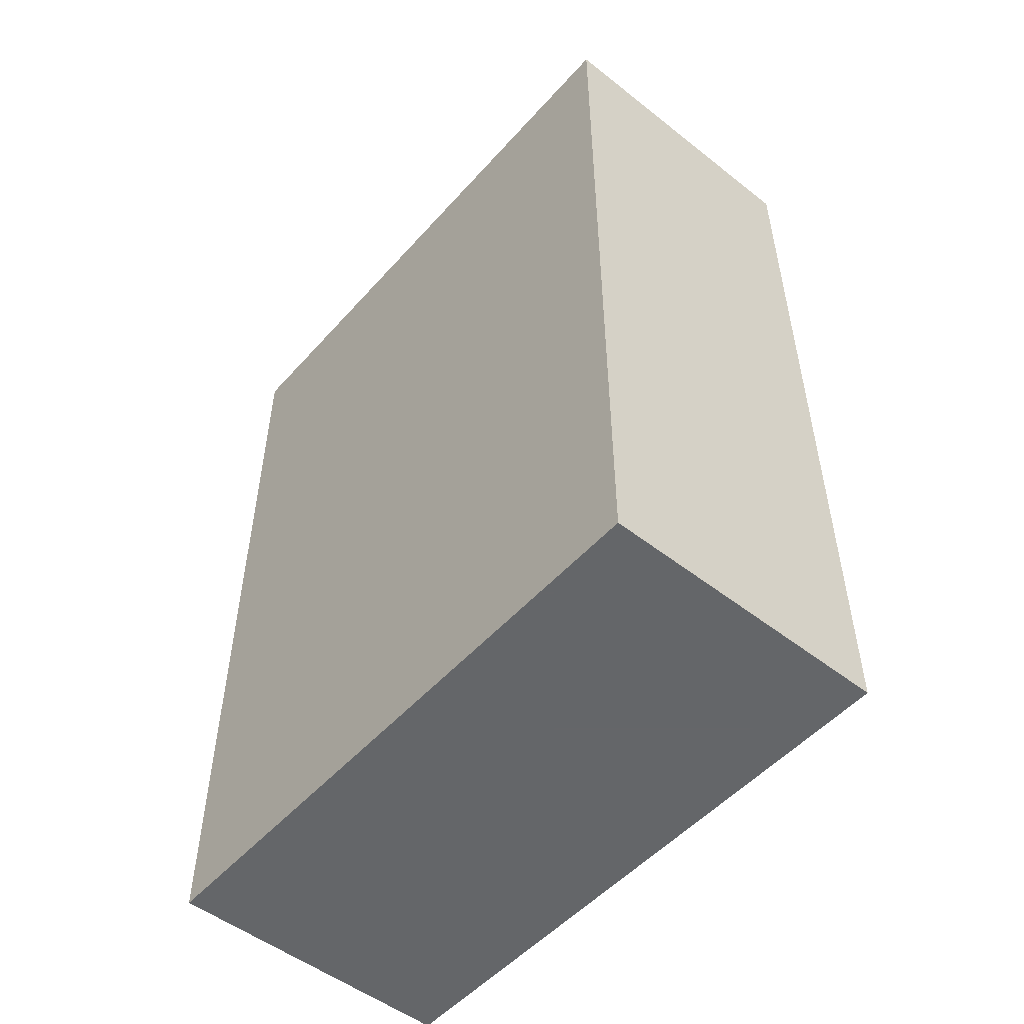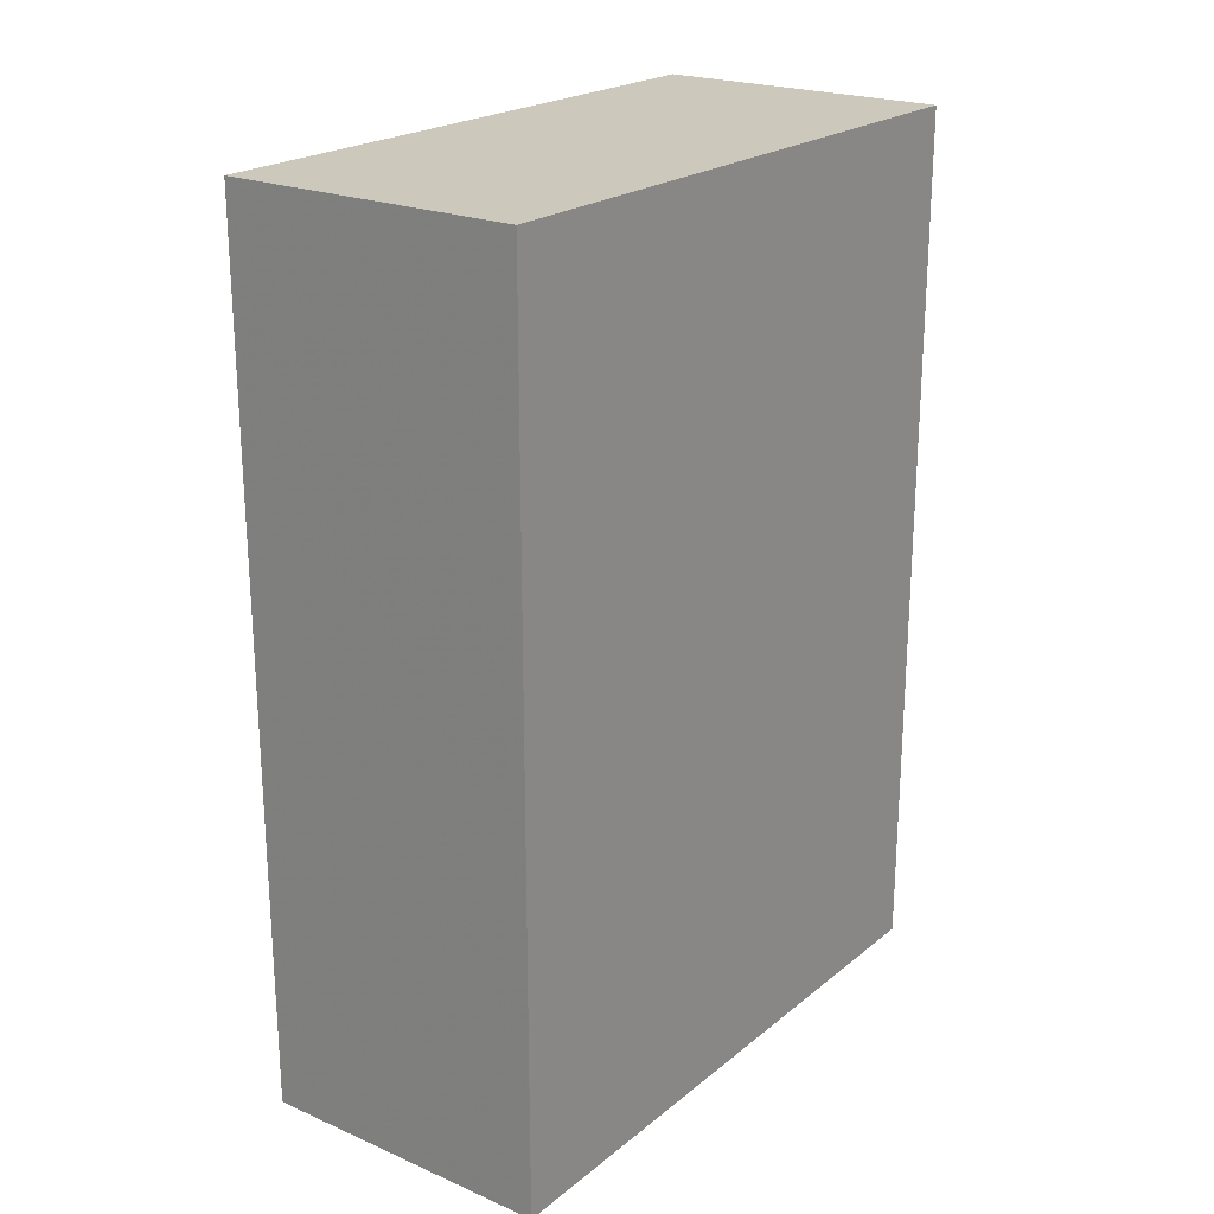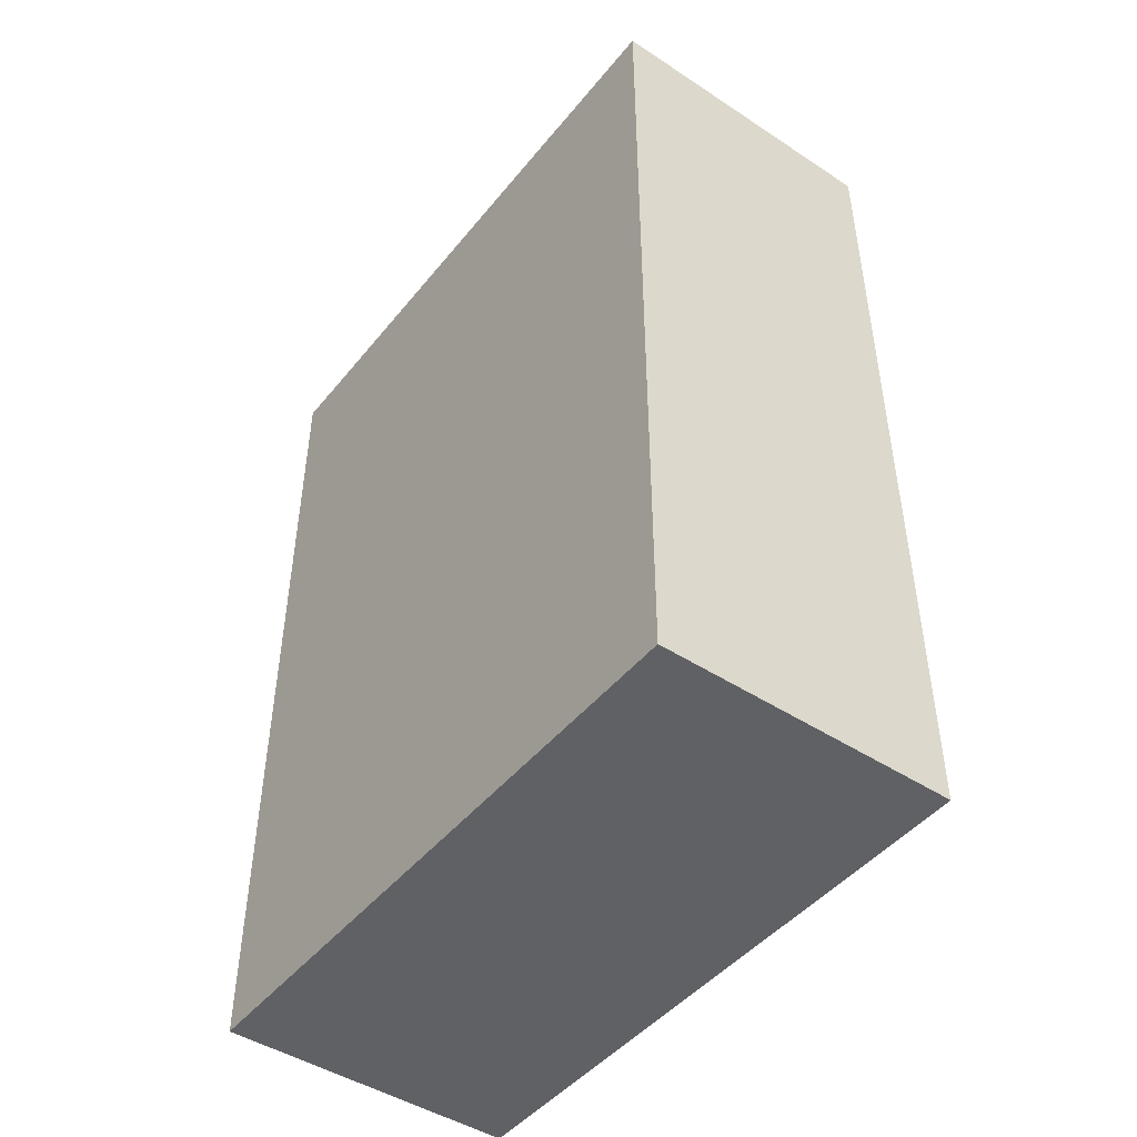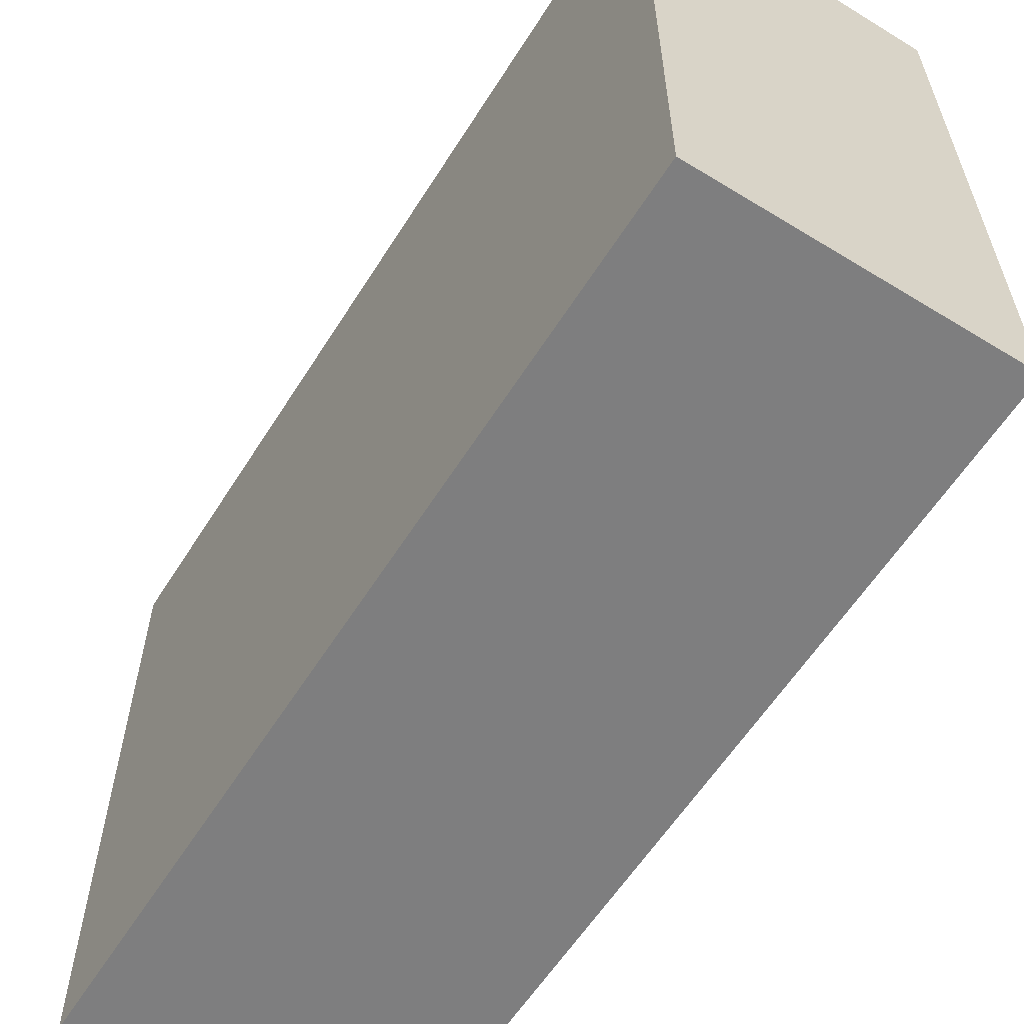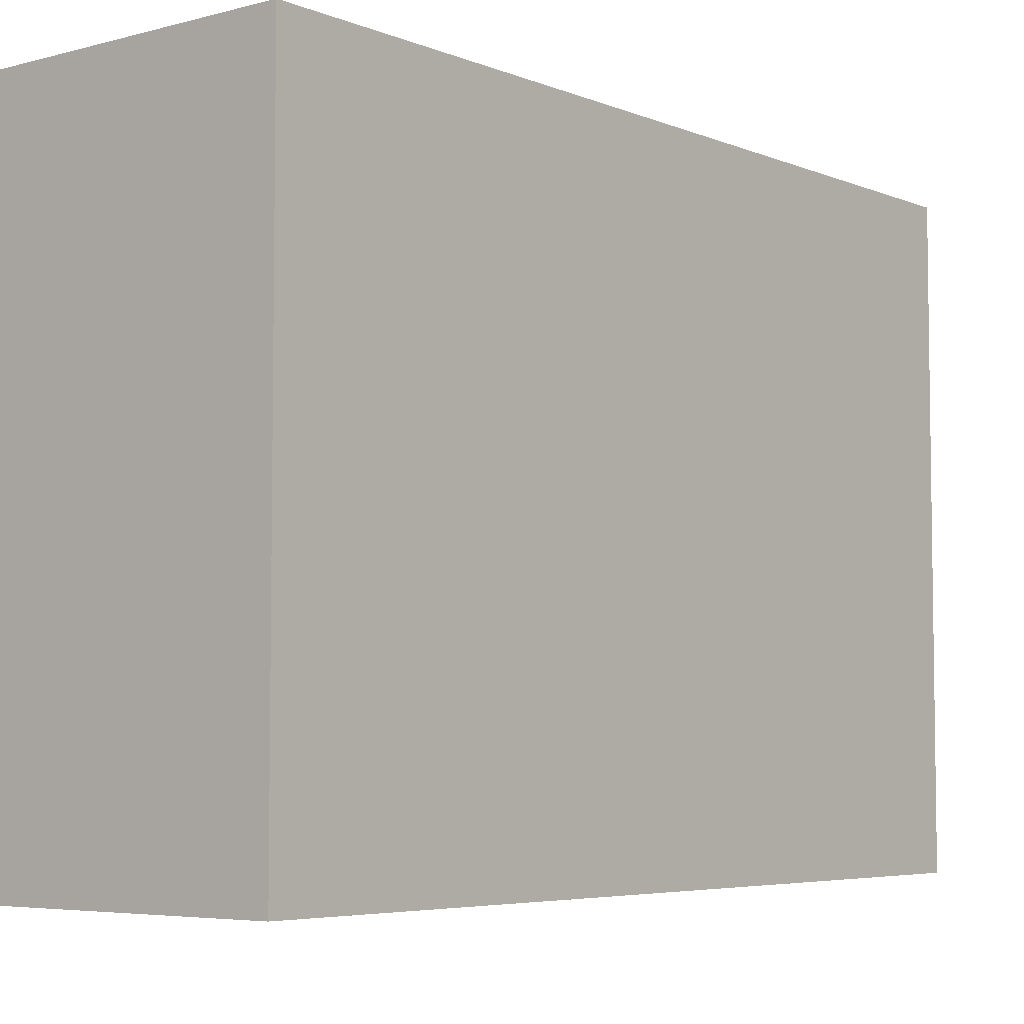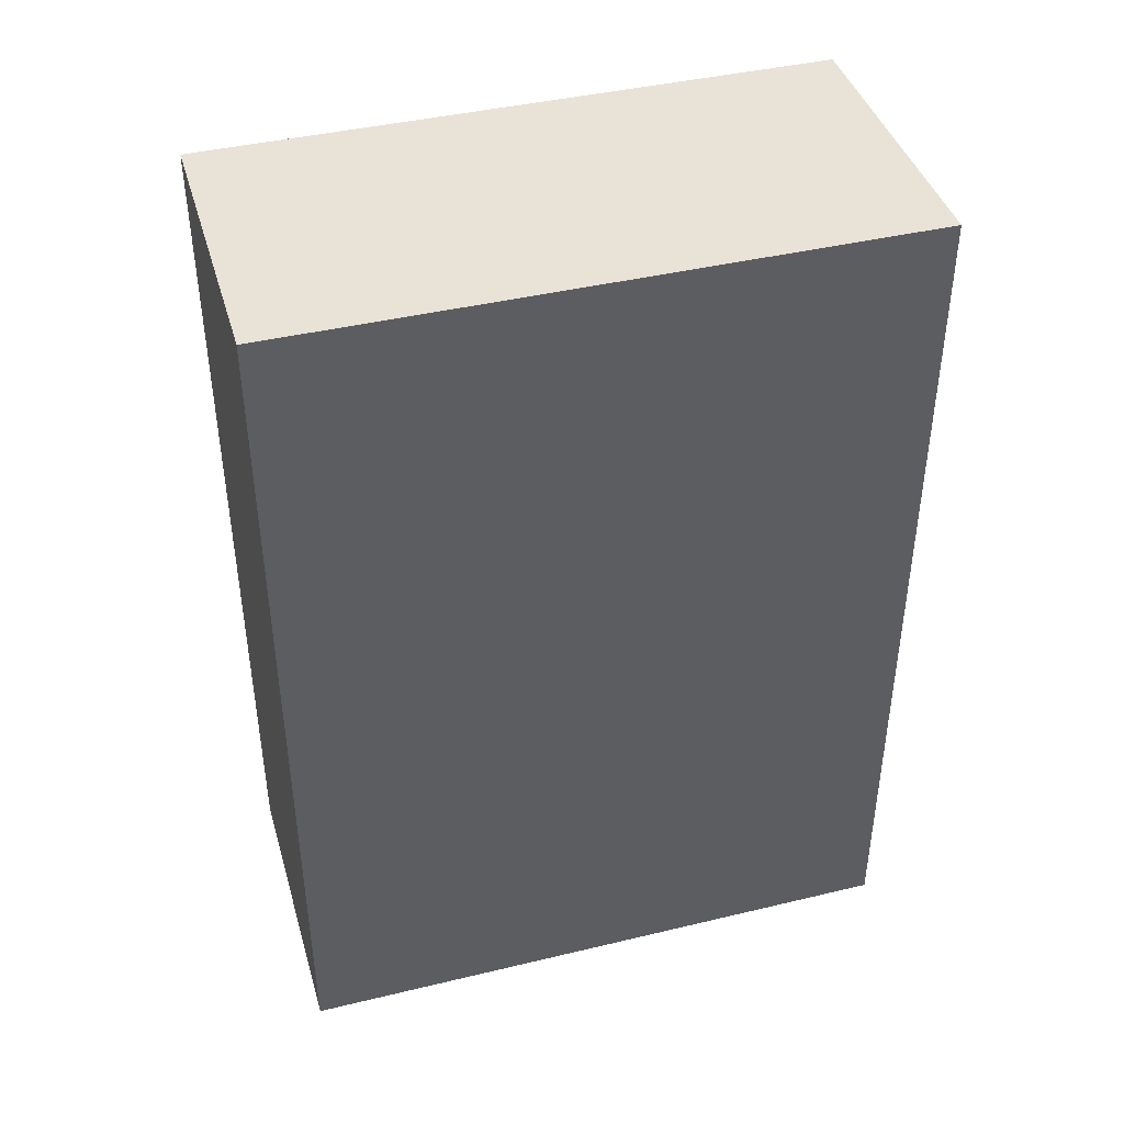
<metadata>
{"format":"obj","ext":"obj","renderer":"f3d","projection":"perspective","resolution":1024,"background":"white","views":[{"elev":-51.7,"azim":139.7,"up":"+Y"},{"elev":22.1,"azim":36.6,"up":"+Y"},{"elev":-46.4,"azim":143.3,"up":"+Y"},{"elev":-59.5,"azim":-32.1,"up":"+Z"},{"elev":-5.3,"azim":-140.8,"up":"+Z"},{"elev":41.9,"azim":73.9,"up":"+Y"}]}
</metadata>
<code>
o convex_0
v -0.02443 -0.07117 -0.000347
v 0.02417 0.07117 0.101
v 0.02417 0.07117 -0.000347
v 0.02417 -0.07117 0.101
v -0.02443 0.07117 0.101
v 0.02417 -0.07117 -0.000347
v -0.02443 -0.07117 0.101
v -0.02443 0.07117 -0.000347
v -0.02443 0.04616 -0.000347
f 8 1 9
f 3 2 4
f 2 3 5
f 4 2 5
f 1 3 6
f 3 4 6
f 4 1 6
f 1 4 7
f 4 5 7
f 3 1 8
f 5 3 8
f 5 8 9
f 1 7 9
f 7 5 9

</code>
